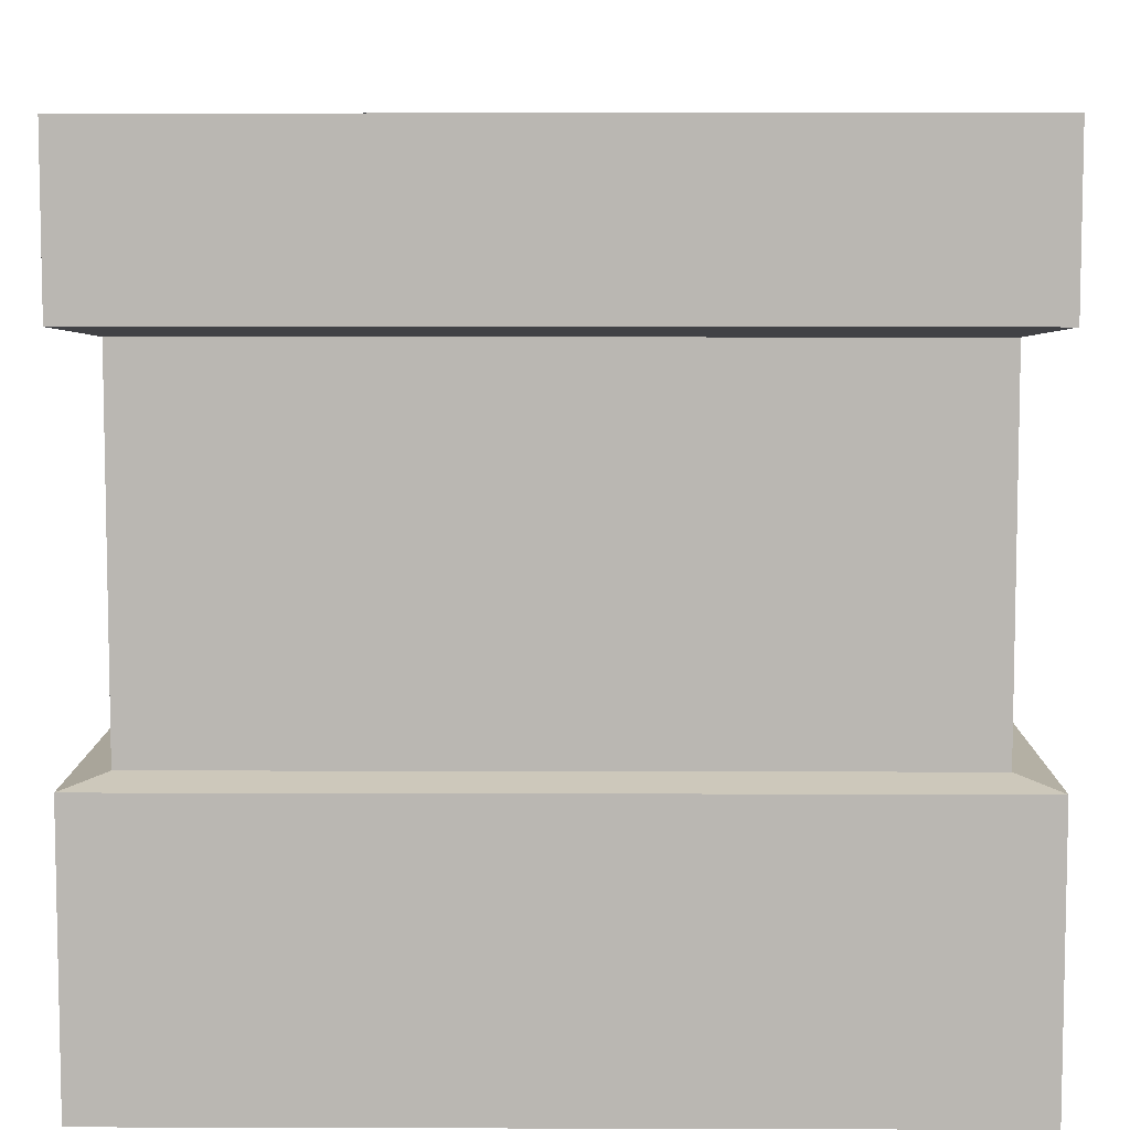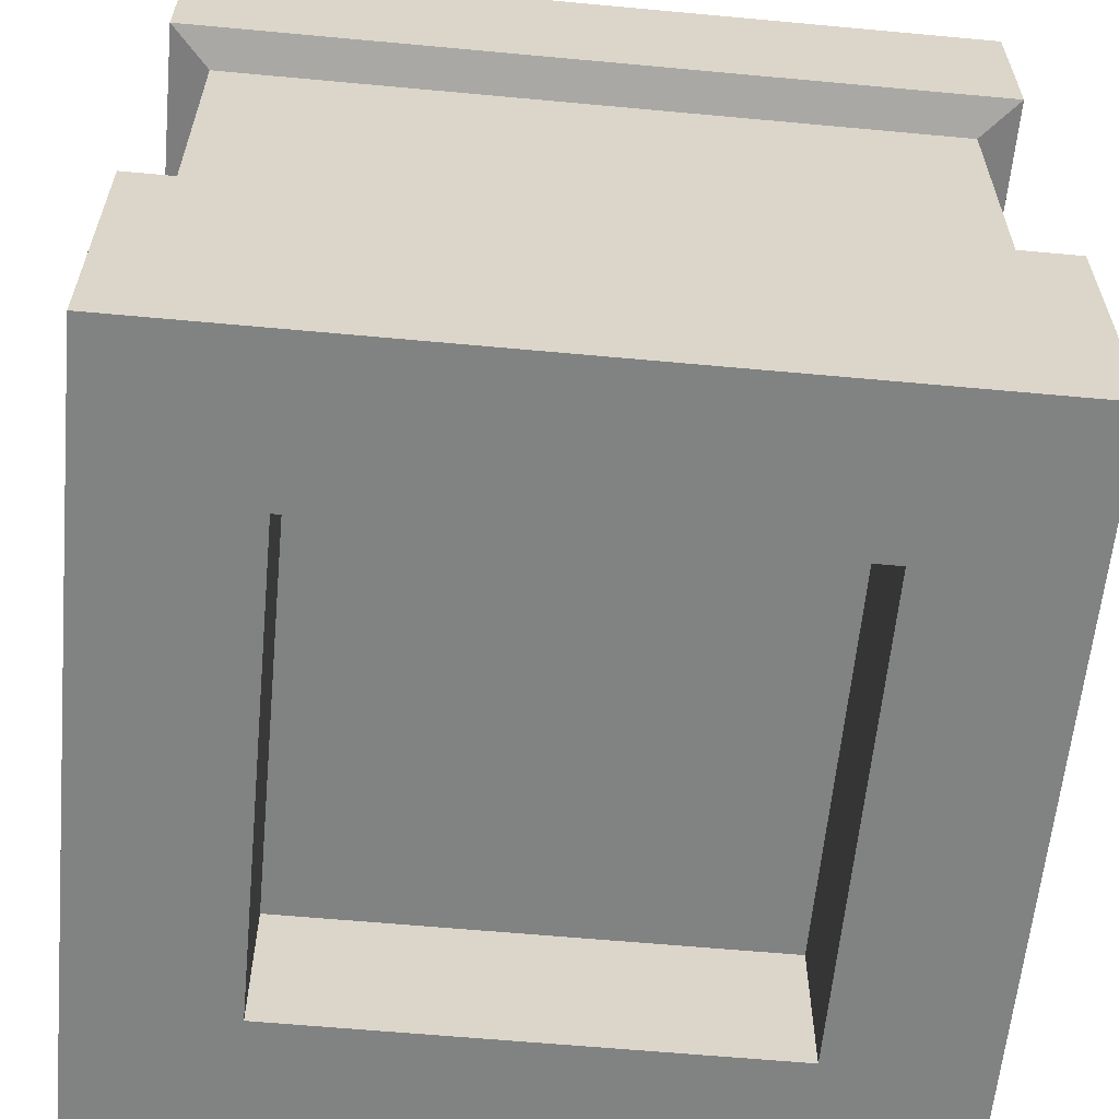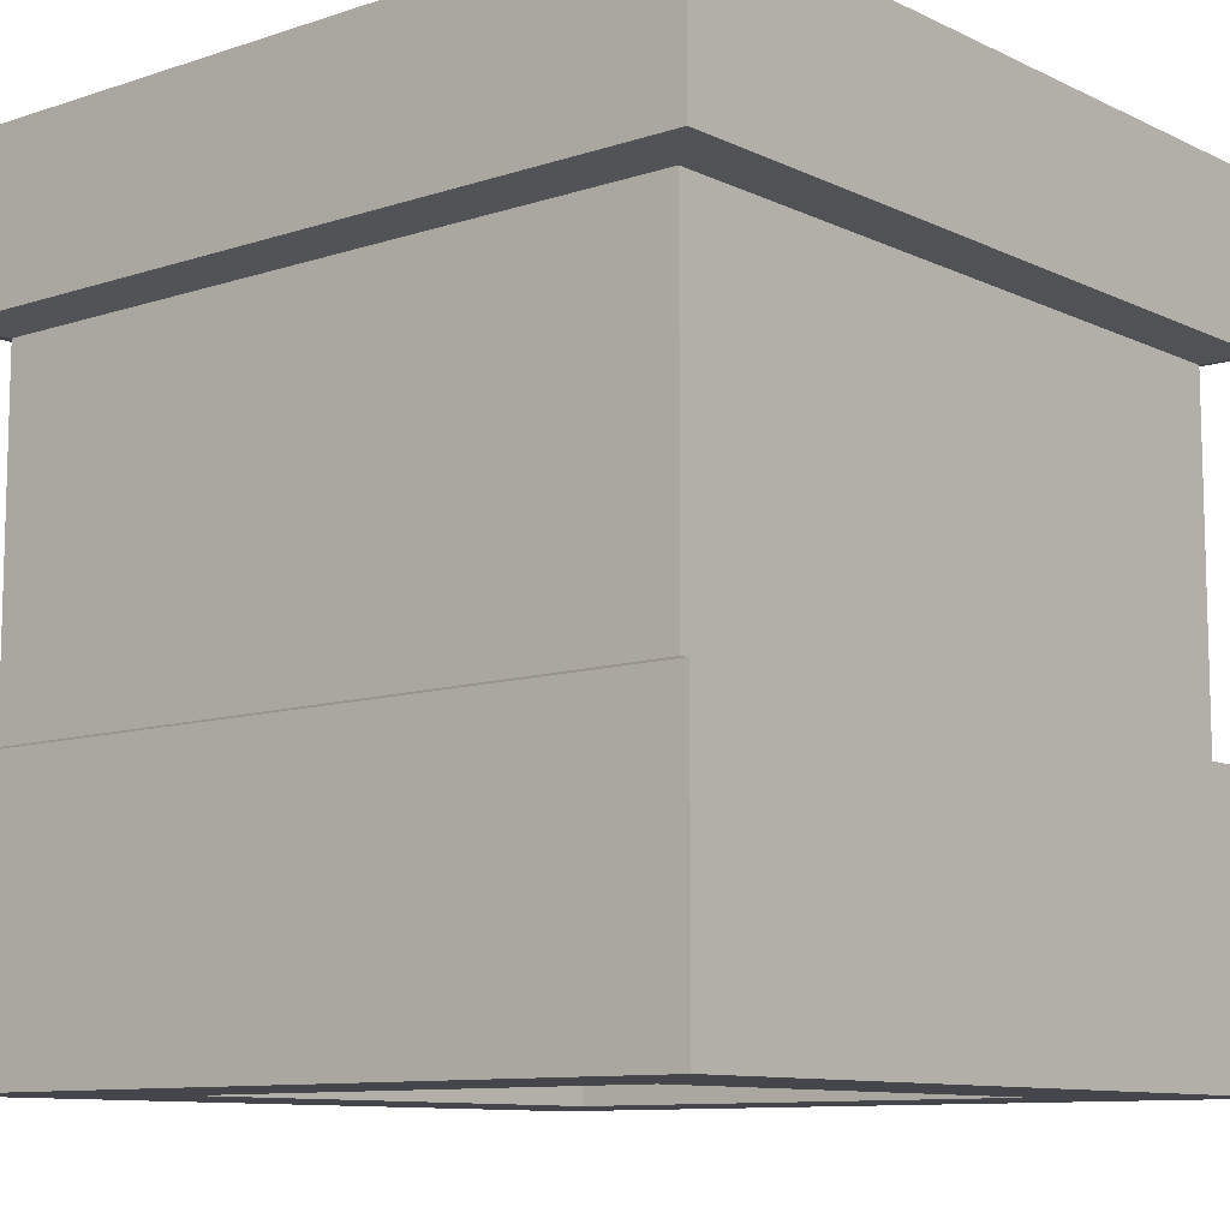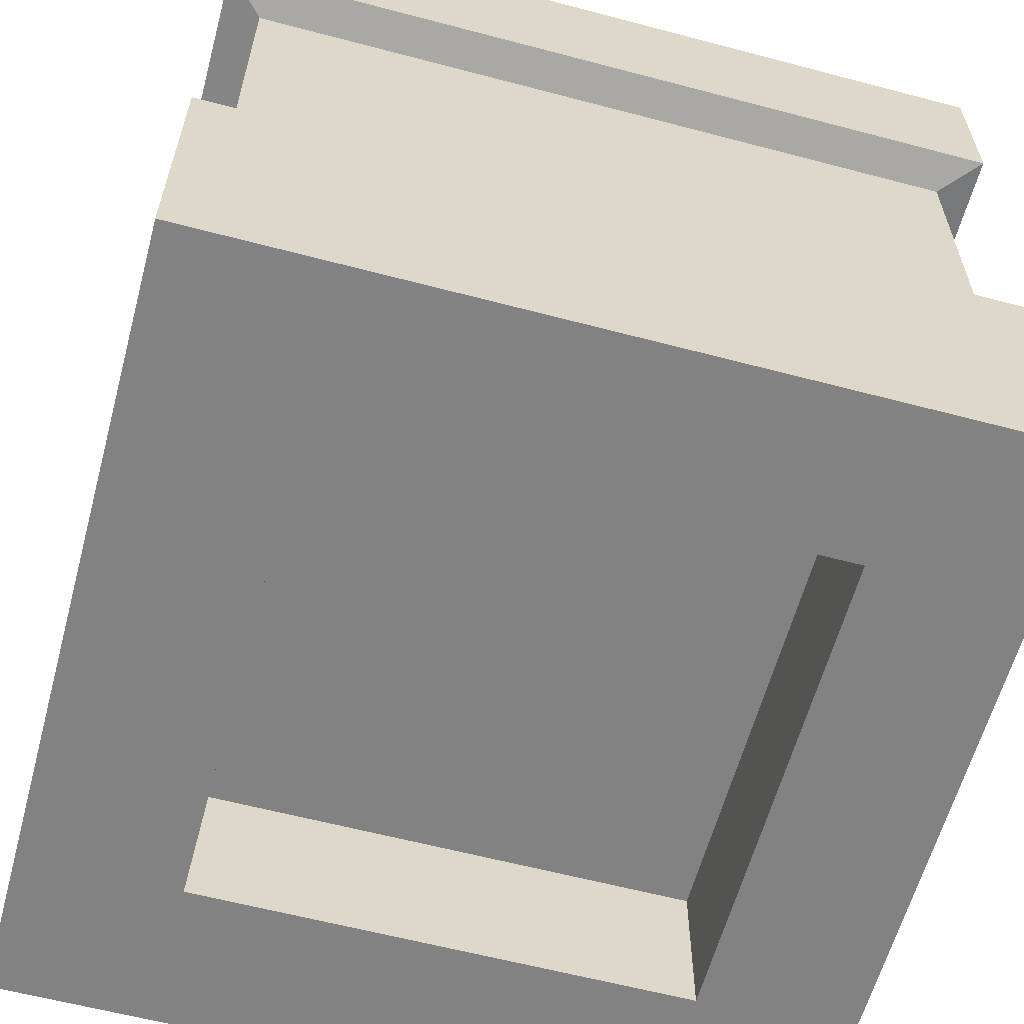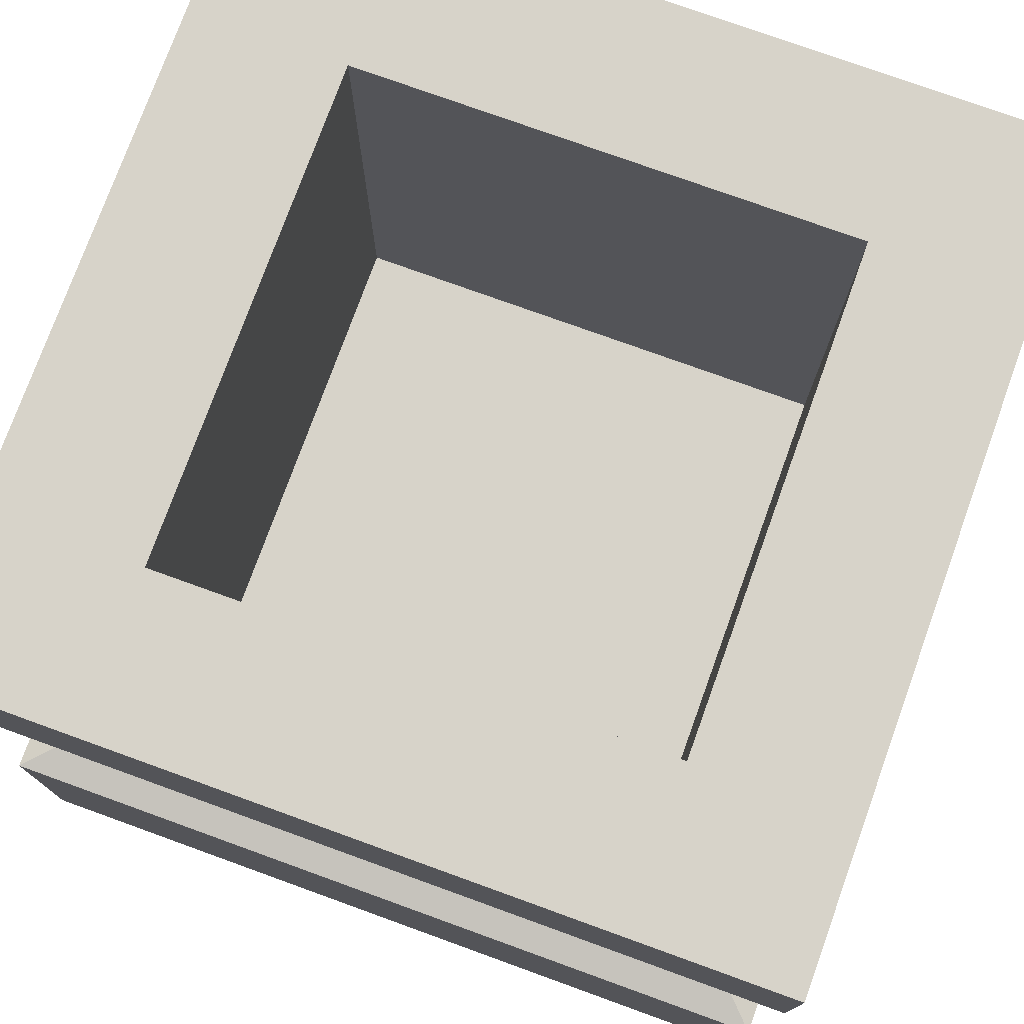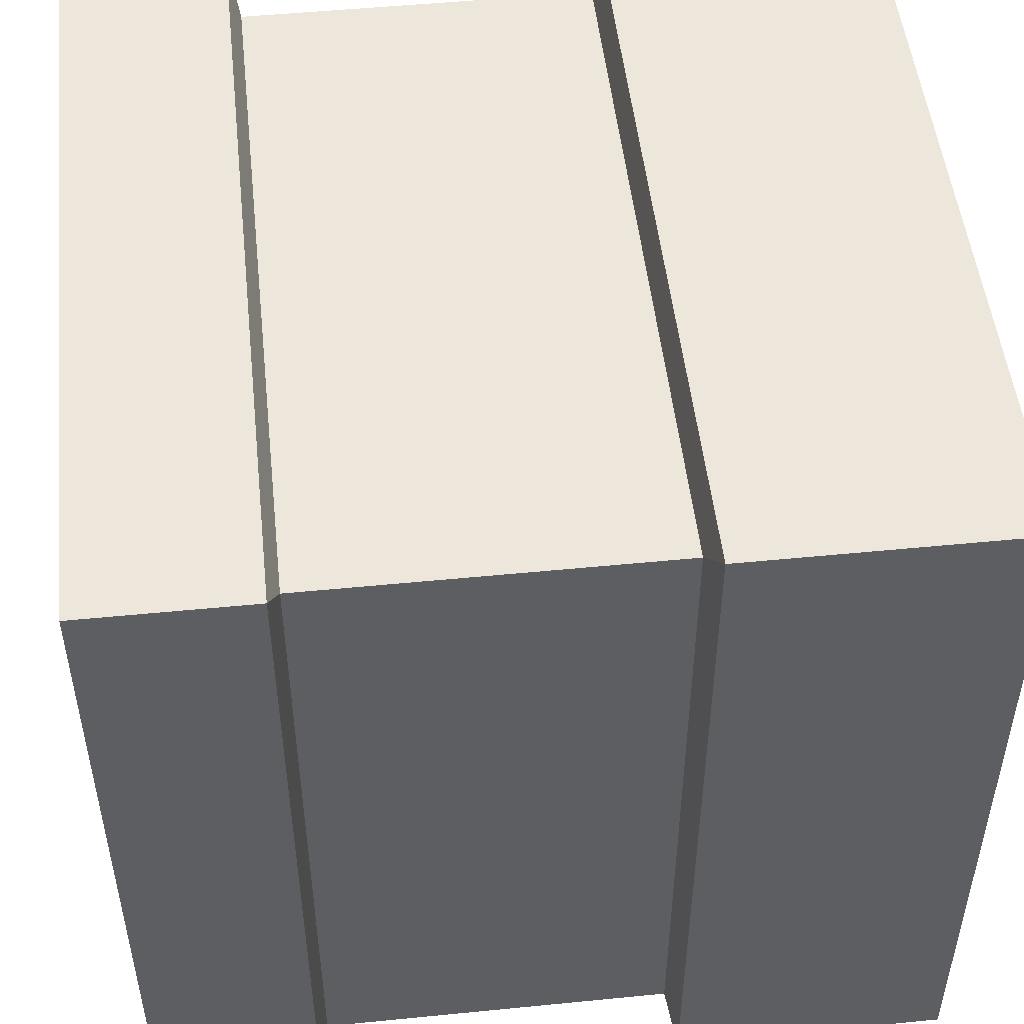
<metadata>
{"format":"obj","ext":"obj","renderer":"f3d","projection":"perspective","resolution":1024,"background":"white","views":[{"elev":7.6,"azim":0.5,"up":"+Y"},{"elev":-60.6,"azim":-95.4,"up":"+Y"},{"elev":-10.1,"azim":-140.0,"up":"+Y"},{"elev":-60.8,"azim":-105.1,"up":"+Y"},{"elev":76.3,"azim":19.9,"up":"+Y"},{"elev":50.5,"azim":-96.2,"up":"+Z"}]}
</metadata>
<code>
g t073v001_h
v -0.5 0.3417 0.5
v 0.5 0.3417 0.5
v 0.5 -2.98e-08 0.5
v -0.5 -2.98e-08 0.5
v -0.3055 0.3542 0.3055
v -0.3055 0.3542 -0.3055
v 0.3055 0.3542 -0.3055
v 0.3055 0.3542 0.3055
v -0.5 0.8007 0.5
v -0.5 1.005 0.5
v 0.5 1.005 0.5
v 0.5 0.8007 0.5
v -0.451 0.354 0.451
v -0.451 0.7883 0.451
v 0.451 0.7883 0.451
v 0.451 0.354 0.451
v 0.5 0.8007 0.5
v 0.451 0.7883 0.451
v -0.451 0.7883 0.451
v -0.5 0.8007 0.5
v -0.3055 1.005 0.3055
v 0.3055 1.005 0.3055
v 0.5 1.005 0.5
v -0.5 1.005 0.5
v -0.3055 0.7883 0.3055
v -0.3055 0.3542 0.3055
v 0.3055 0.3542 0.3055
v 0.3055 0.7883 0.3055
v -0.5 0.3417 0.5
v -0.451 0.354 0.451
v 0.451 0.354 0.451
v 0.5 0.3417 0.5
v 0.5 -2.98e-08 0.5
v 0.3055 -2.98e-08 0.3055
v -0.3055 -2.98e-08 0.3055
v -0.5 -2.98e-08 0.5
v 0.3055 -2.98e-08 0.3055
v 0.3055 0.1892 0.3055
v -0.3055 0.1892 0.3055
v -0.3055 -2.98e-08 0.3055
v -0.3055 0.1892 -0.3055
v -0.3055 0.1892 0.3055
v 0.3055 0.1892 0.3055
v 0.3055 0.1892 -0.3055
v -0.3055 1.005 0.3055
v -0.3055 0.7883 0.3055
v 0.3055 0.7883 0.3055
v 0.3055 1.005 0.3055
v 0.5 0.3417 -0.5
v -0.5 0.3417 -0.5
v -0.5 0 -0.5
v 0.5 0 -0.5
v 0.5 0.8007 -0.5
v 0.5 1.005 -0.5
v -0.5 1.005 -0.5
v -0.5 0.8007 -0.5
v 0.451 0.354 -0.451
v 0.451 0.7883 -0.451
v -0.451 0.7883 -0.451
v -0.451 0.354 -0.451
v -0.5 0.8007 -0.5
v -0.451 0.7883 -0.451
v 0.451 0.7883 -0.451
v 0.5 0.8007 -0.5
v 0.3055 1.005 -0.3055
v -0.3055 1.005 -0.3055
v -0.5 1.005 -0.5
v 0.5 1.005 -0.5
v 0.3055 0.7883 -0.3055
v 0.3055 0.3542 -0.3055
v -0.3055 0.3542 -0.3055
v -0.3055 0.7883 -0.3055
v 0.5 0.3417 -0.5
v 0.451 0.354 -0.451
v -0.451 0.354 -0.451
v -0.5 0.3417 -0.5
v -0.5 0 -0.5
v -0.3055 0 -0.3055
v 0.3055 0 -0.3055
v 0.5 0 -0.5
v -0.3055 0 -0.3055
v -0.3055 0.1892 -0.3055
v 0.3055 0.1892 -0.3055
v 0.3055 0 -0.3055
v 0.3055 1.005 -0.3055
v 0.3055 0.7883 -0.3055
v -0.3055 0.7883 -0.3055
v -0.3055 1.005 -0.3055
v -0.5 0.3417 -0.5
v -0.5 0.3417 0.5
v -0.5 -2.98e-08 0.5
v -0.5 0 -0.5
v -0.5 0.8007 -0.5
v -0.5 1.005 -0.5
v -0.5 1.005 0.5
v -0.5 0.8007 0.5
v -0.451 0.354 -0.451
v -0.451 0.7883 -0.451
v -0.451 0.7883 0.451
v -0.451 0.354 0.451
v -0.5 0.8007 0.5
v -0.451 0.7883 0.451
v -0.451 0.7883 -0.451
v -0.5 0.8007 -0.5
v -0.3055 1.005 -0.3055
v -0.3055 1.005 0.3055
v -0.5 1.005 0.5
v -0.5 1.005 -0.5
v -0.3055 0.7883 -0.3055
v -0.3055 0.3542 -0.3055
v -0.3055 0.3542 0.3055
v -0.3055 0.7883 0.3055
v -0.5 0.3417 -0.5
v -0.451 0.354 -0.451
v -0.451 0.354 0.451
v -0.5 0.3417 0.5
v -0.5 -2.98e-08 0.5
v -0.3055 -2.98e-08 0.3055
v -0.3055 0 -0.3055
v -0.5 0 -0.5
v -0.3055 -2.98e-08 0.3055
v -0.3055 0.1892 0.3055
v -0.3055 0.1892 -0.3055
v -0.3055 0 -0.3055
v -0.3055 1.005 -0.3055
v -0.3055 0.7883 -0.3055
v -0.3055 0.7883 0.3055
v -0.3055 1.005 0.3055
v 0.5 0.3417 0.5
v 0.5 0.3417 -0.5
v 0.5 0 -0.5
v 0.5 -2.98e-08 0.5
v 0.5 0.8007 0.5
v 0.5 1.005 0.5
v 0.5 1.005 -0.5
v 0.5 0.8007 -0.5
v 0.451 0.354 0.451
v 0.451 0.7883 0.451
v 0.451 0.7883 -0.451
v 0.451 0.354 -0.451
v 0.5 0.8007 -0.5
v 0.451 0.7883 -0.451
v 0.451 0.7883 0.451
v 0.5 0.8007 0.5
v 0.3055 1.005 0.3055
v 0.3055 1.005 -0.3055
v 0.5 1.005 -0.5
v 0.5 1.005 0.5
v 0.3055 0.7883 0.3055
v 0.3055 0.3542 0.3055
v 0.3055 0.3542 -0.3055
v 0.3055 0.7883 -0.3055
v 0.5 0.3417 0.5
v 0.451 0.354 0.451
v 0.451 0.354 -0.451
v 0.5 0.3417 -0.5
v 0.5 0 -0.5
v 0.3055 0 -0.3055
v 0.3055 -2.98e-08 0.3055
v 0.5 -2.98e-08 0.5
v 0.3055 0 -0.3055
v 0.3055 0.1892 -0.3055
v 0.3055 0.1892 0.3055
v 0.3055 -2.98e-08 0.3055
v 0.3055 1.005 0.3055
v 0.3055 0.7883 0.3055
v 0.3055 0.7883 -0.3055
v 0.3055 1.005 -0.3055
g t073v001_h_0
f 3 2 1
f 4 3 1
f 7 6 5
f 8 7 5
f 11 10 9
f 12 11 9
f 15 14 13
f 16 15 13
f 19 18 17
f 20 19 17
f 23 22 21
f 24 23 21
f 27 26 25
f 28 27 25
f 31 30 29
f 32 31 29
f 35 34 33
f 36 35 33
f 39 38 37
f 40 39 37
f 43 42 41
f 44 43 41
f 47 46 45
f 48 47 45
f 51 50 49
f 52 51 49
f 55 54 53
f 56 55 53
f 59 58 57
f 60 59 57
f 63 62 61
f 64 63 61
f 67 66 65
f 68 67 65
f 71 70 69
f 72 71 69
f 75 74 73
f 76 75 73
f 79 78 77
f 80 79 77
f 83 82 81
f 84 83 81
f 87 86 85
f 88 87 85
f 91 90 89
f 92 91 89
f 95 94 93
f 96 95 93
f 99 98 97
f 100 99 97
f 103 102 101
f 104 103 101
f 107 106 105
f 108 107 105
f 111 110 109
f 112 111 109
f 115 114 113
f 116 115 113
f 119 118 117
f 120 119 117
f 123 122 121
f 124 123 121
f 127 126 125
f 128 127 125
f 131 130 129
f 132 131 129
f 135 134 133
f 136 135 133
f 139 138 137
f 140 139 137
f 143 142 141
f 144 143 141
f 147 146 145
f 148 147 145
f 151 150 149
f 152 151 149
f 155 154 153
f 156 155 153
f 159 158 157
f 160 159 157
f 163 162 161
f 164 163 161
f 167 166 165
f 168 167 165

</code>
